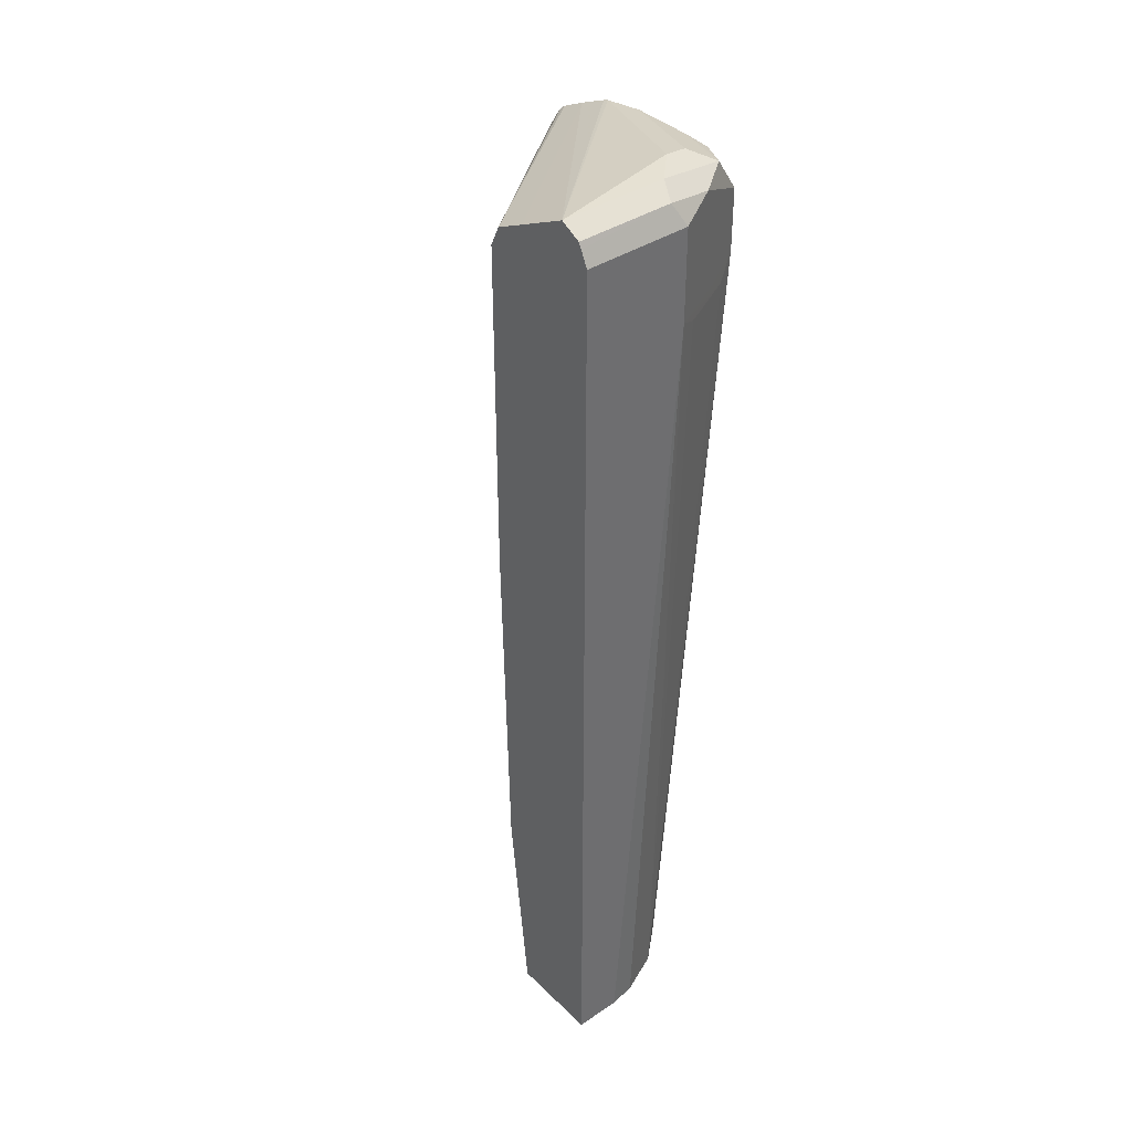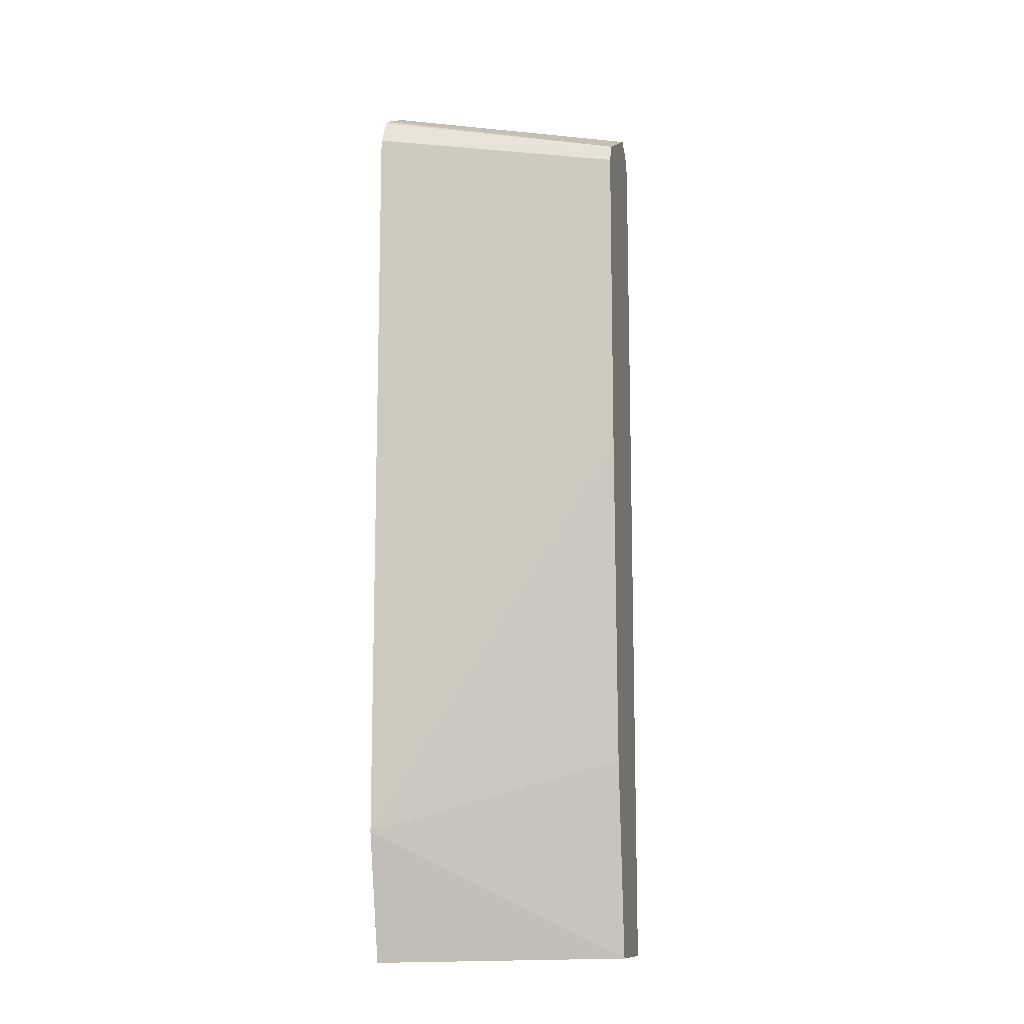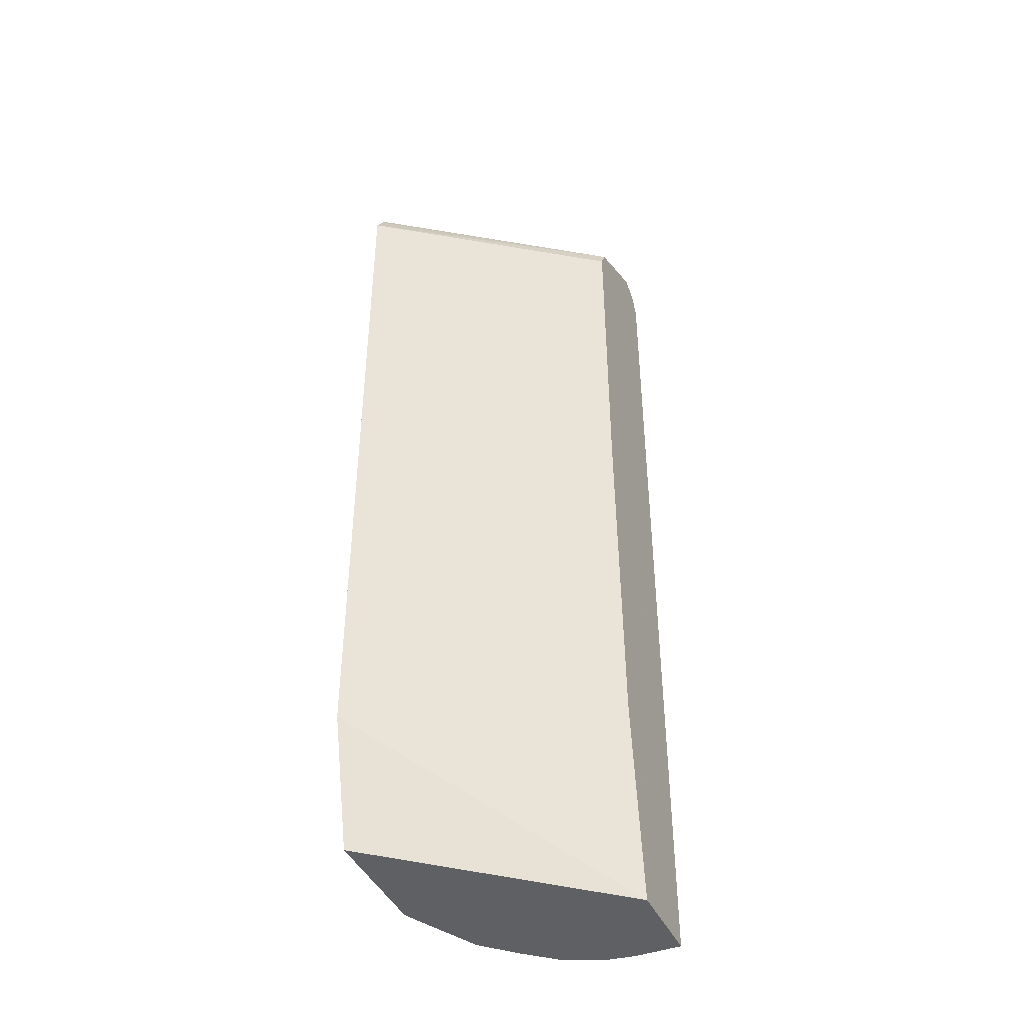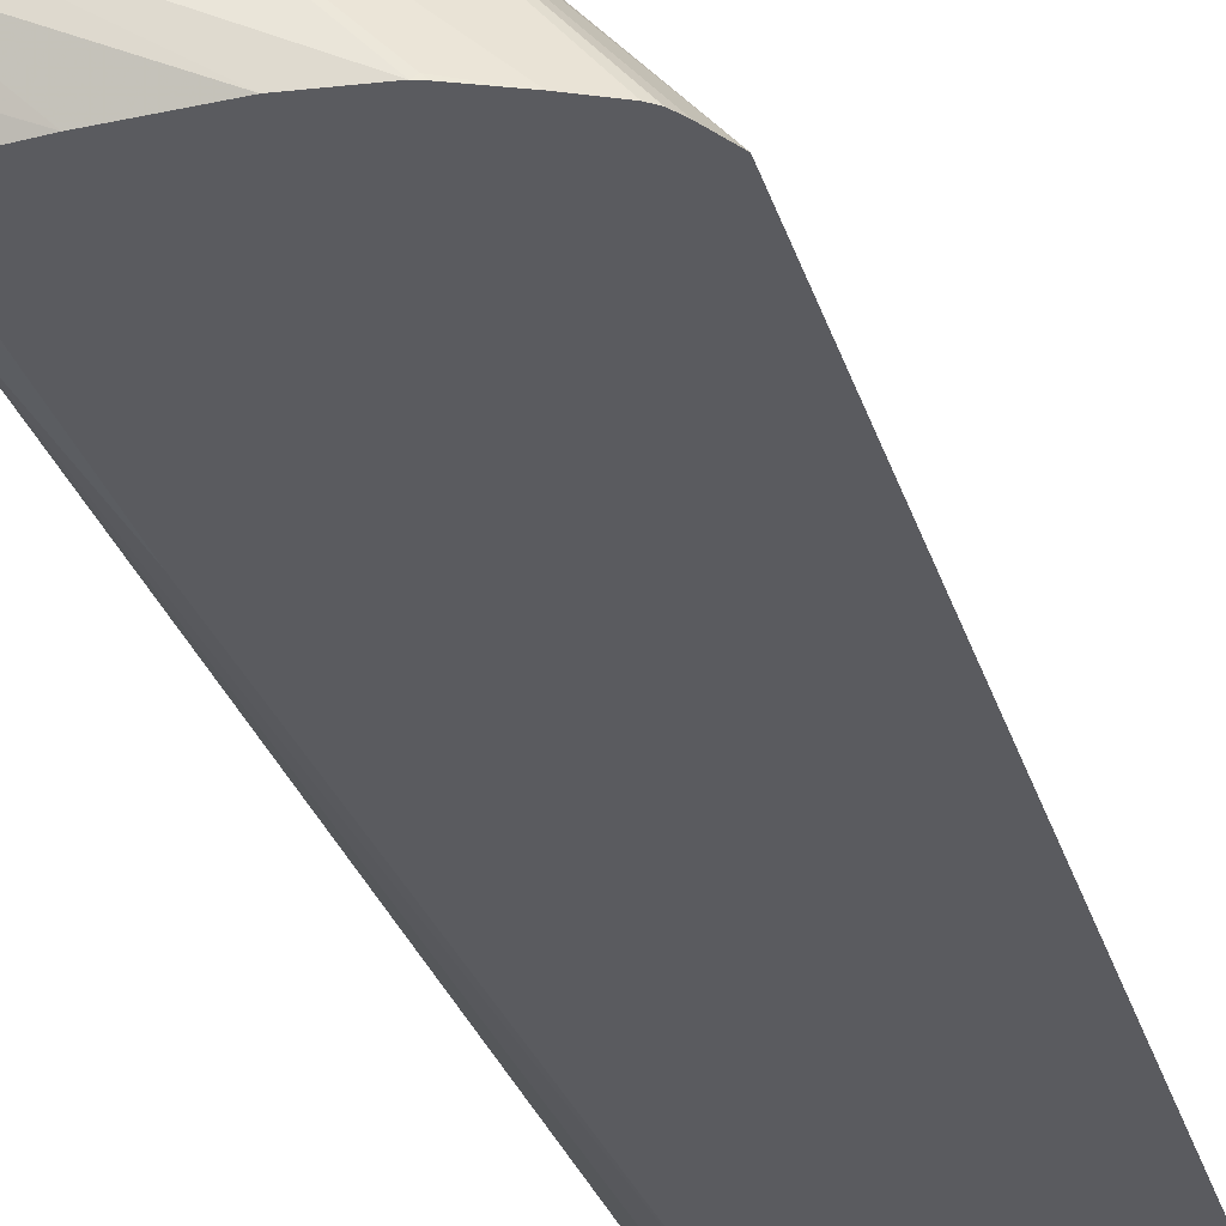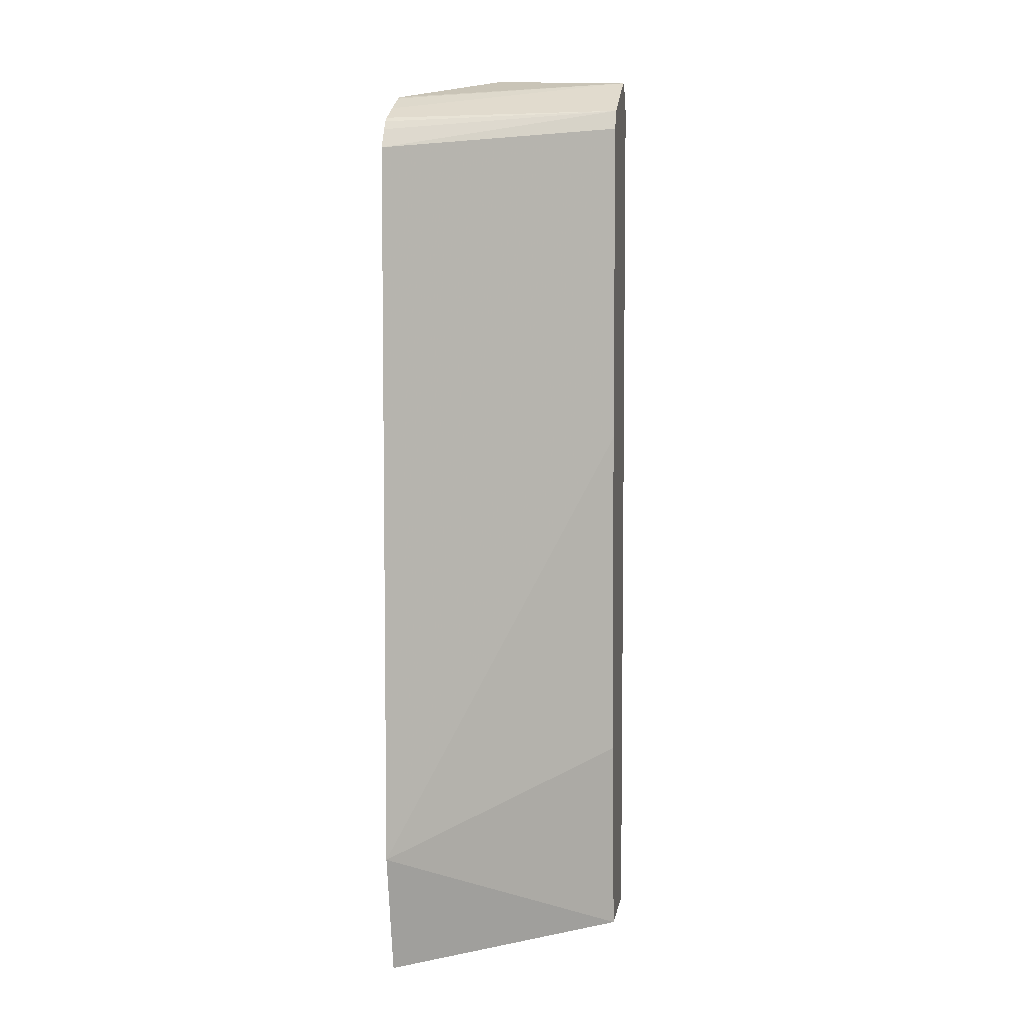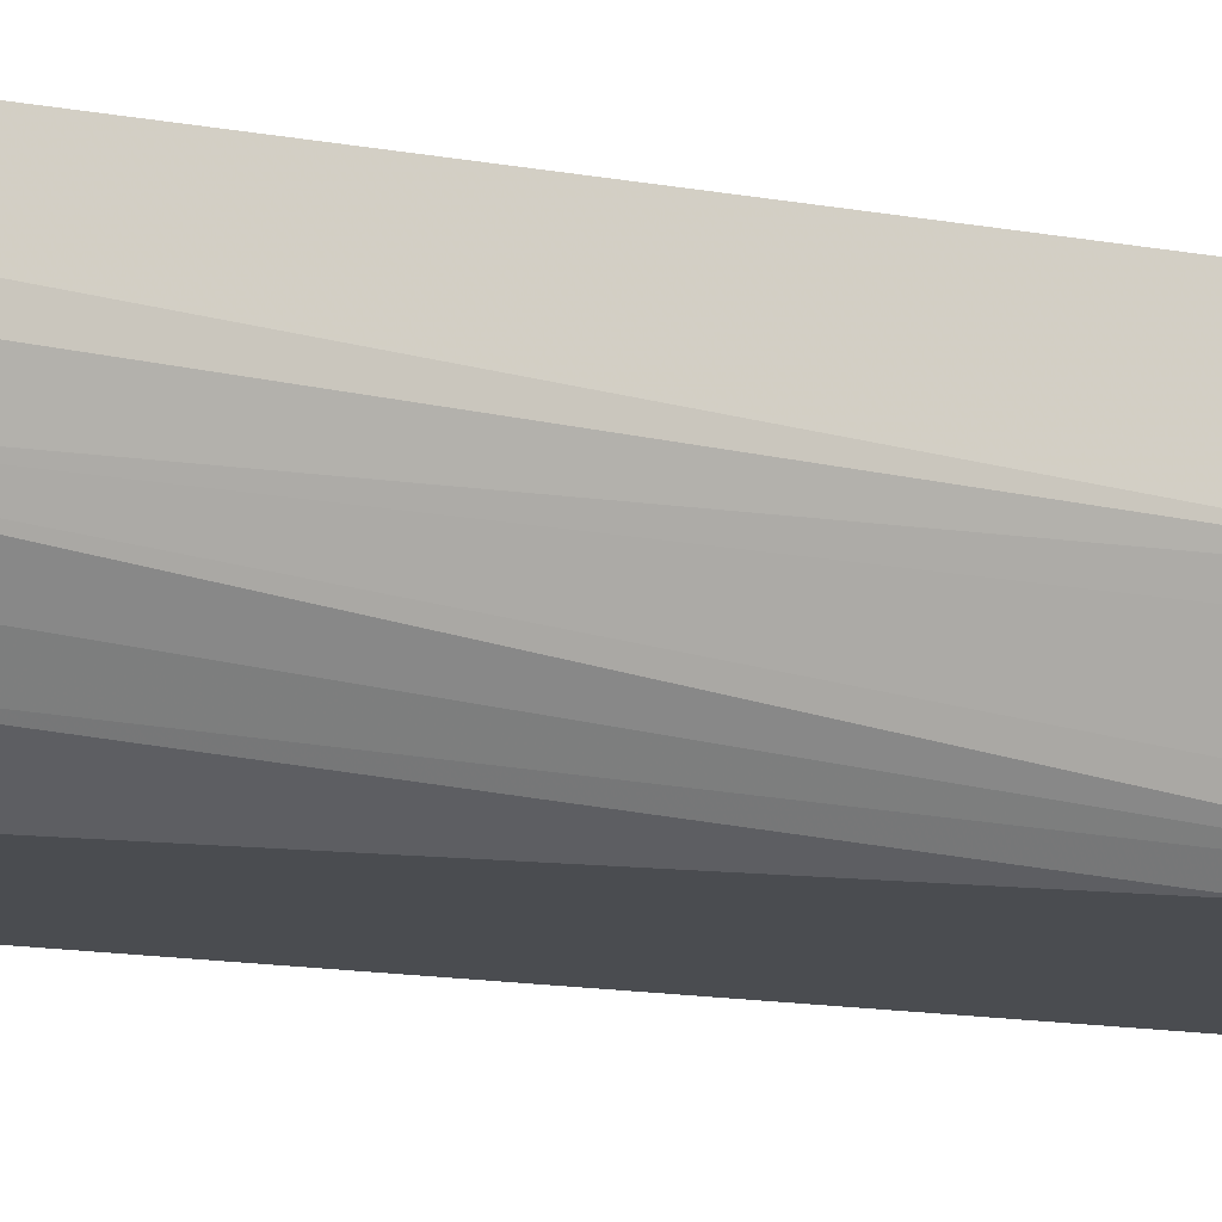
<metadata>
{"format":"obj","ext":"obj","renderer":"f3d","projection":"perspective","resolution":1024,"background":"white","views":[{"elev":38.7,"azim":50.1,"up":"+Y"},{"elev":-12.1,"azim":-77.2,"up":"+Y"},{"elev":-43.1,"azim":-66.1,"up":"+Y"},{"elev":-33.3,"azim":-163.4,"up":"+Z"},{"elev":5.4,"azim":-81.2,"up":"+Y"},{"elev":-15.1,"azim":69.2,"up":"+Z"}]}
</metadata>
<code>
v 0.714 0.589 -0.08926
v 0.6962 0.5712 -0.125
v 0.6843 0.5771 -0.1487
v 0.7021 0.595 -0.113
v 0.7081 0.601 -0.08331
v 0.7097 0.5978 -0.02657
v 0.714 0.589 -0.02657
v 0.714 0.5355 -0.08926
v 0.6962 0.5355 -0.125
v 0.675 0.5679 -0.1534
v 0.6691 0.5798 -0.1534
v 0.659 0.5882 -0.1534
v 0.6872 0.5979 -0.1339
v 0.6843 0.5414 -0.1487
v 0.6962 0.6069 -0.08926
v 0.7081 0.601 -0.02657
v 0.714 0.04755 -0.02657
v 0.7081 0.5296 -0.1012
v 0.6902 0.5296 -0.1369
v 0.714 0.04755 -0.05355
v 0.7116 0.04755 -0.06904
v 0.7009 0.04755 -0.09401
v 0.675 0.5322 -0.1534
v 0.6426 0.589 -0.1534
v 0.6753 0.6039 -0.122
v 0.6783 0.6069 -0.1071
v 0.673 0.4588 -0.1534
v 0.6843 0.04755 -0.113
v 0.6664 0.04755 -0.1309
v 0.6962 0.6069 -0.02657
v 0.6605 0.04755 -0.02657
v 0.6069 0.589 -0.1534
v 0.5818 0.5854 -0.1534
v 0.6546 0.04755 -0.1368
v 0.6366 0.04755 -0.1458
v 0.6215 0.04761 -0.1534
v 0.5802 0.5846 -0.1517
v 0.5606 0.5761 -0.1534
v 0.6663 0.592 -0.02657
v 0.5322 0.1217 -0.1534
v 0.5501 0.04755 -0.1534
v 0.6472 0.1694 -0.02657
v 0.5785 0.5841 -0.1534
v 0.6307 0.04755 -0.1487
v 0.6183 0.04755 -0.1534
v 0.5461 0.5688 -0.1534
v 0.6486 0.5831 -0.02657
v 0.5322 0.55 -0.1534
v 0.6426 0.3748 -0.02657
v 0.5428 0.5663 -0.1534
v 0.5444 0.5667 -0.1517
v 0.5392 0.5613 -0.1534
v 0.6455 0.577 -0.02657
v 0.6426 0.5712 -0.02657
f 18 22 19
f 17 44 35
f 17 35 34
f 17 34 29
f 17 22 21
f 17 28 22
f 17 21 20
f 24 32 25
f 17 45 44
f 17 29 28
f 17 41 45
f 13 26 15
f 15 26 30
f 14 29 27
f 14 28 29
f 14 22 28
f 14 19 22
f 14 27 23
f 13 25 26
f 13 24 25
f 12 24 13
f 25 32 26
f 10 12 11
f 17 31 41
f 26 32 33
f 40 54 48
f 27 29 34
f 10 24 12
f 48 54 53
f 47 48 53
f 47 52 48
f 47 50 52
f 47 51 50
f 46 51 47
f 46 50 51
f 40 49 54
f 40 42 49
f 38 47 39
f 38 46 47
f 37 43 38
f 36 44 45
f 35 44 36
f 33 43 37
f 31 42 40
f 31 40 41
f 30 38 39
f 30 37 38
f 30 33 37
f 27 35 36
f 27 34 35
f 26 33 30
f 10 32 24
f 6 30 39
f 10 43 33
f 5 30 16
f 5 15 30
f 4 15 5
f 4 13 15
f 3 23 10
f 3 14 23
f 3 13 4
f 3 12 13
f 3 11 12
f 3 10 11
f 5 16 6
f 2 14 3
f 1 9 2
f 1 8 9
f 1 20 8
f 1 17 20
f 1 7 17
f 1 6 7
f 1 5 6
f 1 4 5
f 1 3 4
f 10 33 32
f 2 9 14
f 6 16 30
f 1 2 3
f 10 45 41
f 10 38 43
f 10 46 38
f 10 50 46
f 10 52 50
f 10 48 52
f 10 40 48
f 10 41 40
f 6 39 47
f 10 36 45
f 10 27 36
f 9 19 14
f 10 23 27
f 8 21 22
f 8 20 21
f 8 19 9
f 8 18 19
f 6 17 7
f 6 31 17
f 6 42 31
f 6 49 42
f 6 54 49
f 6 53 54
f 6 47 53
f 8 22 18

</code>
